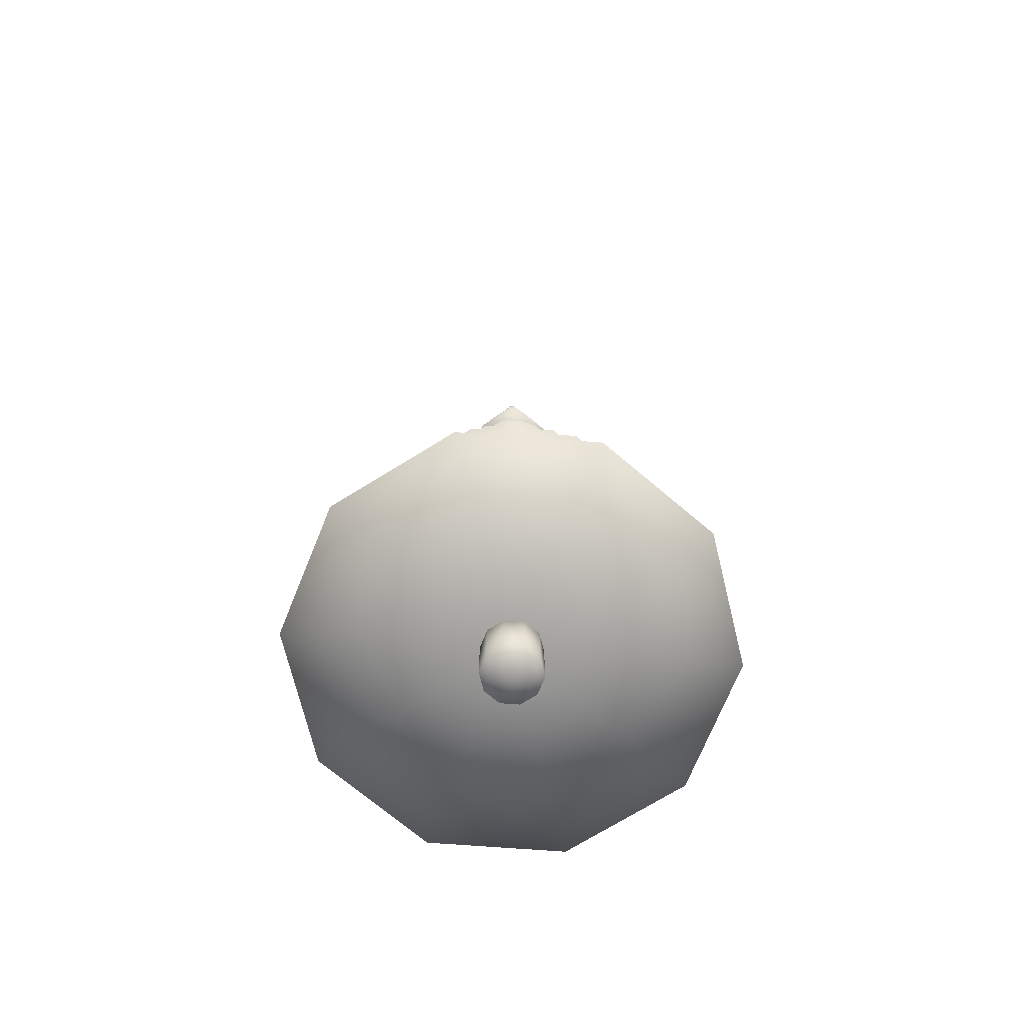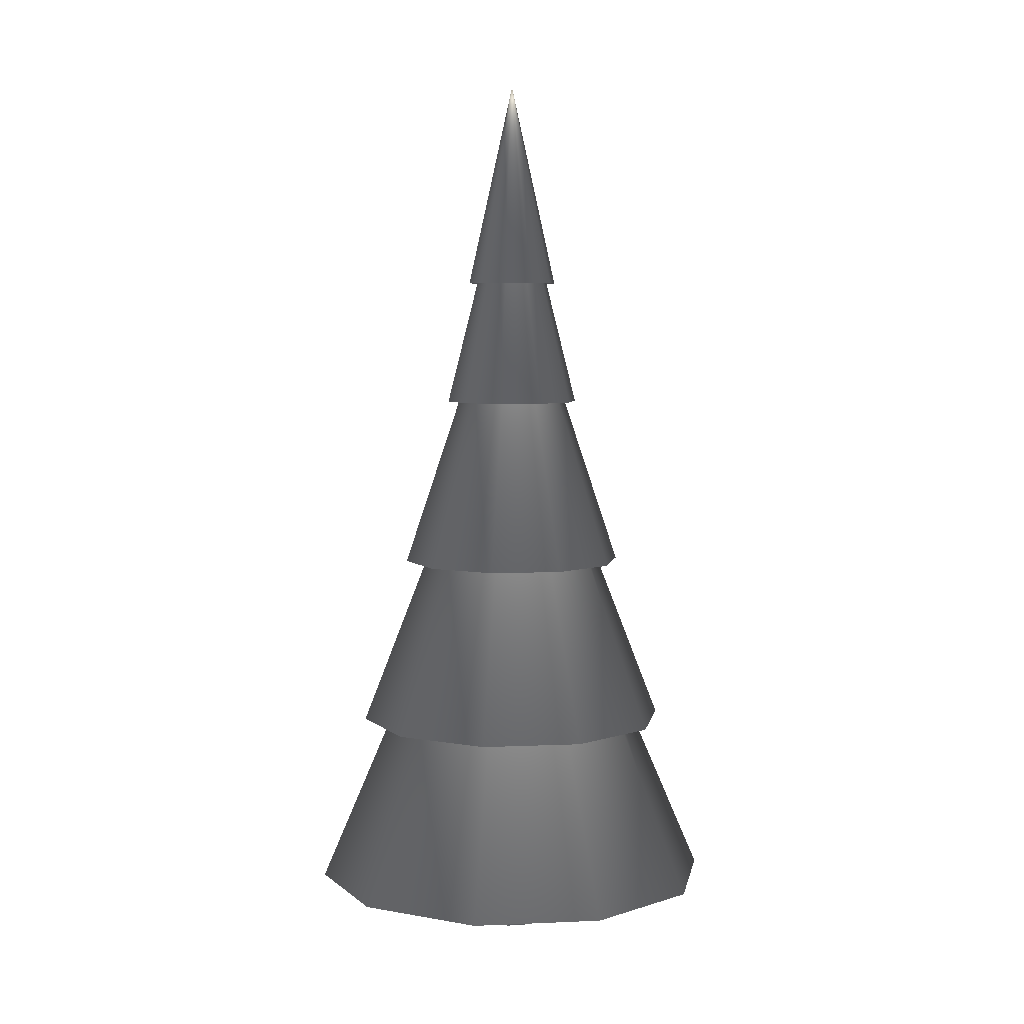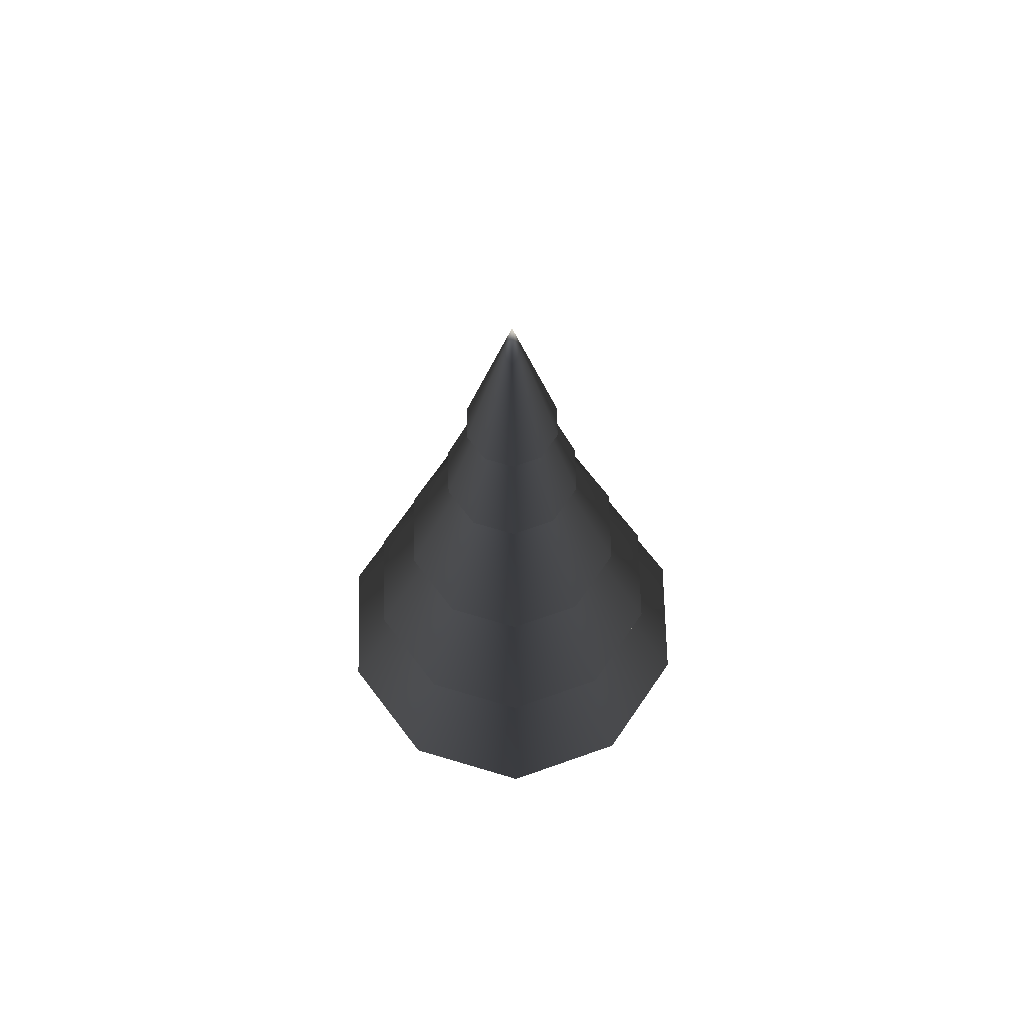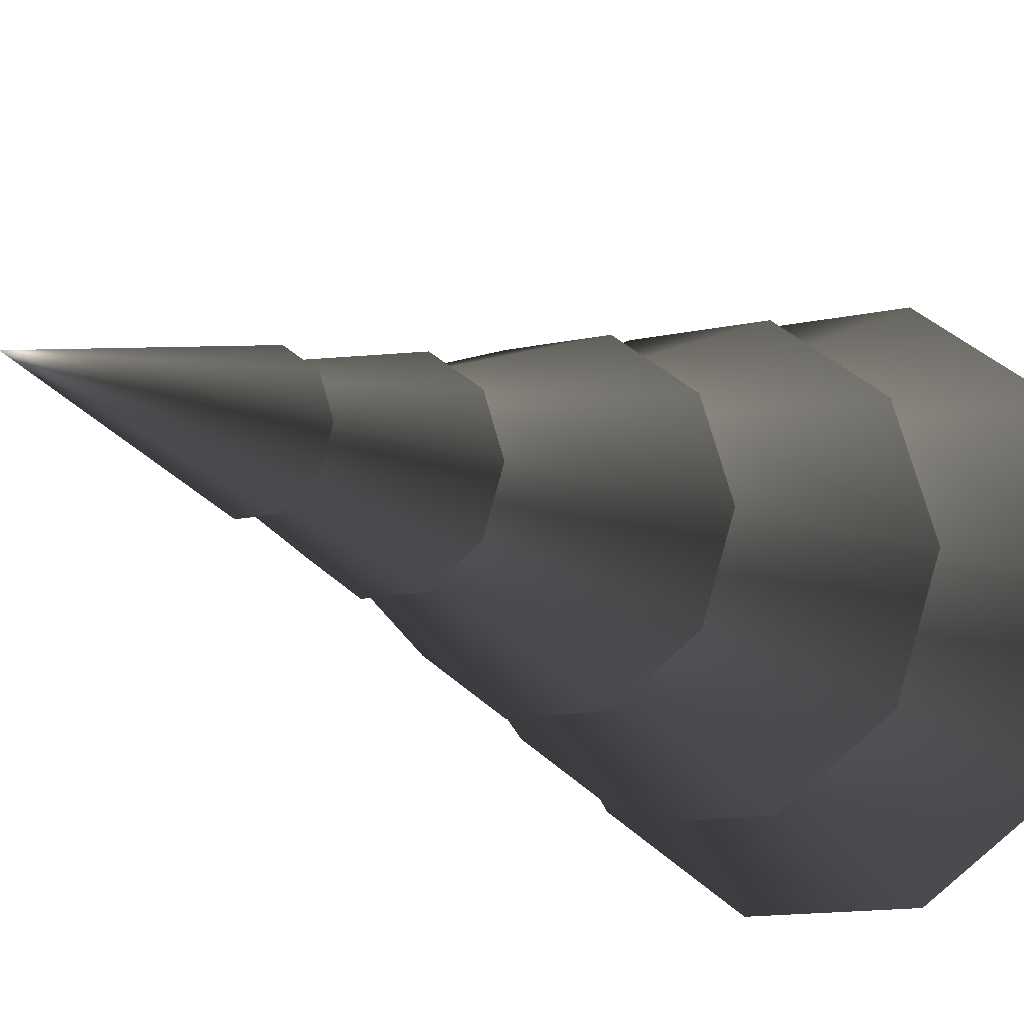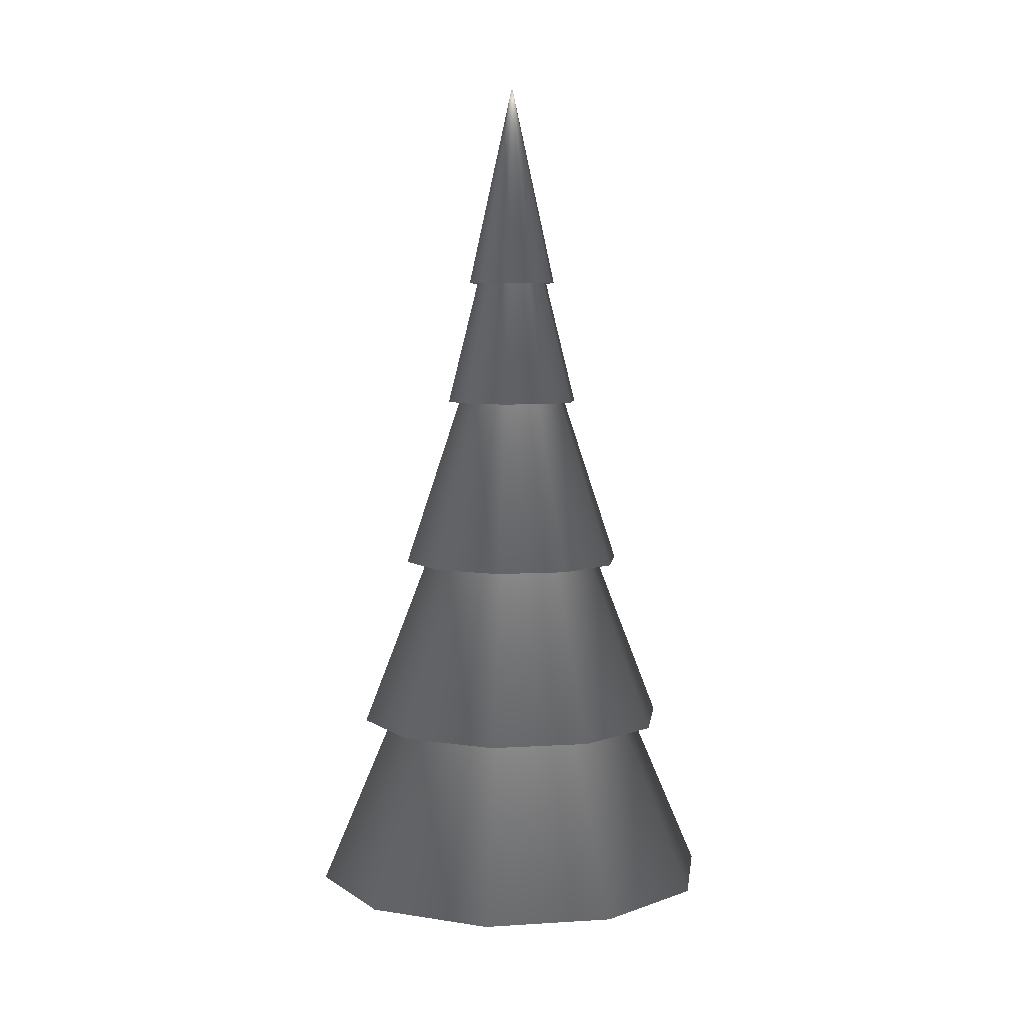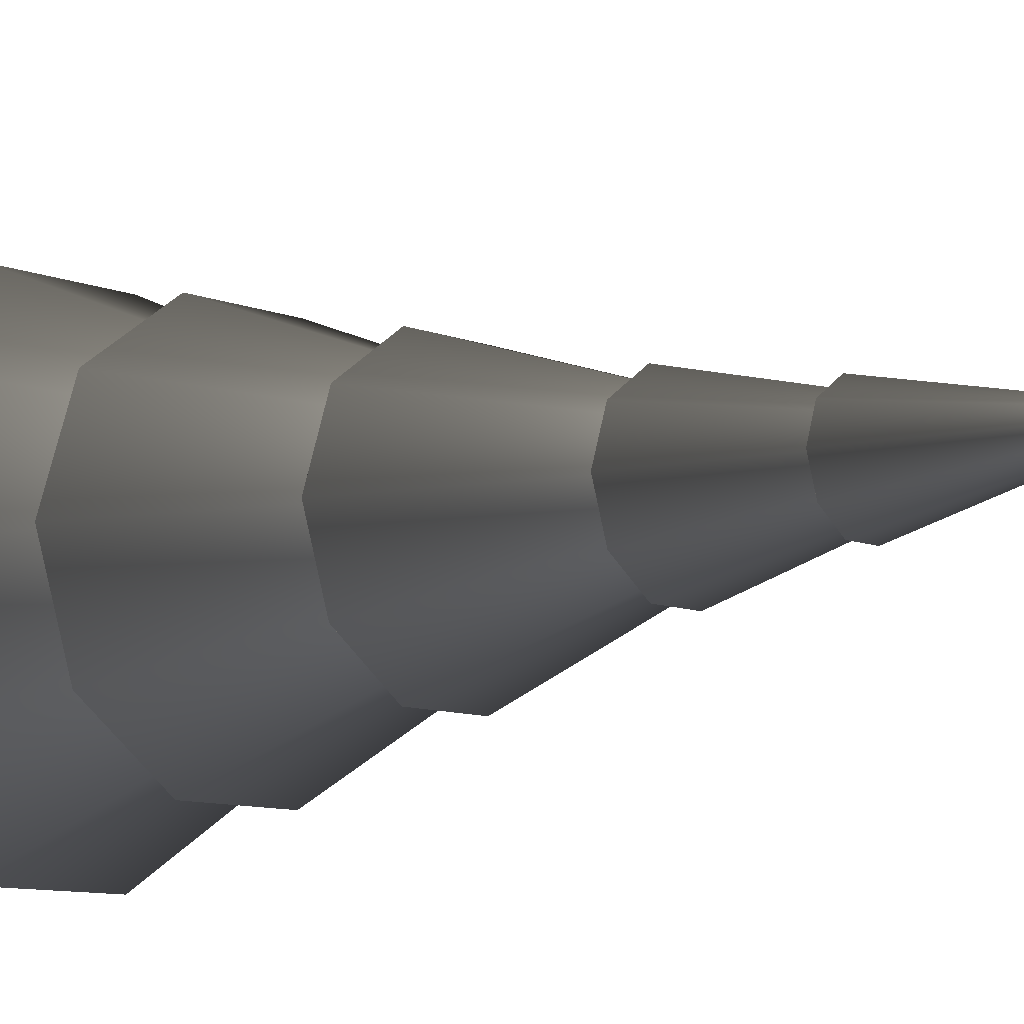
<metadata>
{"format":"obj","ext":"obj","renderer":"f3d","projection":"perspective","resolution":1024,"background":"white","views":[{"elev":-72.0,"azim":-112.2,"up":"+Y"},{"elev":6.0,"azim":64.5,"up":"+Y"},{"elev":69.5,"azim":-19.4,"up":"+Y"},{"elev":-11.1,"azim":-148.6,"up":"+Z"},{"elev":6.4,"azim":-46.7,"up":"+Y"},{"elev":-9.3,"azim":132.8,"up":"+Z"}]}
</metadata>
<code>
v 0.2715 0.1212 0.2309
v 0.2658 0.1212 0.2485
v 0.2715 0.025 0.2309
v 0.2658 0.025 0.2485
v 0.2415 0.025 0.2309
v 0.2415 0.1212 0.2309
v 0.2507 0.1212 0.2595
v 0.2507 0.025 0.2595
v 0.2322 0.1212 0.2595
v 0.2322 0.025 0.2595
v 0.2171 0.1212 0.2485
v 0.2171 0.025 0.2485
v 0.2114 0.1212 0.2309
v 0.2114 0.025 0.2309
v 0.2171 0.1212 0.2132
v 0.2171 0.025 0.2132
v 0.2322 0.1212 0.2023
v 0.2322 0.025 0.2023
v 0.2507 0.1212 0.2023
v 0.2507 0.025 0.2023
v 0.2658 0.1212 0.2132
v 0.2658 0.025 0.2132
v 0.2415 0.5902 0.2309
v 0.4166 0.08513 0.3581
v 0.2415 0.08513 0.2309
v 0.3083 0.08513 0.4367
v 0.1746 0.08513 0.4367
v 0.06634 0.08513 0.3581
v 0.025 0.08513 0.2309
v 0.06634 0.08513 0.1036
v 0.1746 0.08513 0.025
v 0.3083 0.08513 0.025
v 0.4166 0.08513 0.1036
v 0.4579 0.08513 0.2309
v 0.2415 0.6984 0.2309
v 0.3777 0.2655 0.3298
v 0.2415 0.2655 0.2309
v 0.2935 0.2655 0.391
v 0.1894 0.2655 0.391
v 0.1053 0.2655 0.3298
v 0.0731 0.2655 0.2309
v 0.1053 0.2655 0.1319
v 0.1894 0.2655 0.07075
v 0.2935 0.2655 0.07075
v 0.3777 0.2655 0.1319
v 0.4098 0.2655 0.2309
v 0.2415 0.8066 0.2309
v 0.3387 0.4459 0.3015
v 0.2415 0.4459 0.2309
v 0.2786 0.4459 0.3452
v 0.2043 0.4459 0.3452
v 0.1442 0.4459 0.3015
v 0.1212 0.4459 0.2309
v 0.1442 0.4459 0.1602
v 0.2043 0.4459 0.1165
v 0.2786 0.4459 0.1165
v 0.3387 0.4459 0.1602
v 0.3617 0.4459 0.2309
v 0.2415 0.9149 0.2309
v 0.2998 0.6263 0.2733
v 0.2415 0.6263 0.2309
v 0.2638 0.6263 0.2995
v 0.2192 0.6263 0.2995
v 0.1831 0.6263 0.2733
v 0.1693 0.6263 0.2309
v 0.1831 0.6263 0.1885
v 0.2192 0.6263 0.1622
v 0.2638 0.6263 0.1622
v 0.2998 0.6263 0.1885
v 0.3136 0.6263 0.2309
v 0.2415 0.975 0.2309
v 0.2804 0.7585 0.2591
v 0.2896 0.7585 0.2309
v 0.2415 0.7585 0.2309
v 0.2563 0.7585 0.2766
v 0.2266 0.7585 0.2766
v 0.2025 0.7585 0.2591
v 0.1934 0.7585 0.2309
v 0.2025 0.7585 0.2026
v 0.2266 0.7585 0.1851
v 0.2563 0.7585 0.1851
v 0.2804 0.7585 0.2026
f 1 2 3
f 2 4 3
f 5 3 4
f 6 2 1
f 2 7 4
f 7 8 4
f 5 4 8
f 6 7 2
f 7 9 8
f 9 10 8
f 5 8 10
f 6 9 7
f 9 11 10
f 11 12 10
f 5 10 12
f 6 11 9
f 11 13 12
f 13 14 12
f 5 12 14
f 6 13 11
f 13 15 14
f 15 16 14
f 5 14 16
f 6 15 13
f 15 17 16
f 17 18 16
f 5 16 18
f 6 17 15
f 17 19 18
f 19 20 18
f 5 18 20
f 6 19 17
f 19 21 20
f 21 22 20
f 5 20 22
f 6 21 19
f 21 1 22
f 1 3 22
f 5 22 3
f 6 1 21
f 23 24 34
f 25 34 24
f 23 26 24
f 25 24 26
f 23 27 26
f 25 26 27
f 23 28 27
f 25 27 28
f 23 29 28
f 25 28 29
f 23 30 29
f 25 29 30
f 23 31 30
f 25 30 31
f 23 32 31
f 25 31 32
f 23 33 32
f 25 32 33
f 23 34 33
f 25 33 34
f 35 36 46
f 37 46 36
f 35 38 36
f 37 36 38
f 35 39 38
f 37 38 39
f 35 40 39
f 37 39 40
f 35 41 40
f 37 40 41
f 35 42 41
f 37 41 42
f 35 43 42
f 37 42 43
f 35 44 43
f 37 43 44
f 35 45 44
f 37 44 45
f 35 46 45
f 37 45 46
f 47 48 58
f 49 58 48
f 47 50 48
f 49 48 50
f 47 51 50
f 49 50 51
f 47 52 51
f 49 51 52
f 47 53 52
f 49 52 53
f 47 54 53
f 49 53 54
f 47 55 54
f 49 54 55
f 47 56 55
f 49 55 56
f 47 57 56
f 49 56 57
f 47 58 57
f 49 57 58
f 59 60 70
f 61 70 60
f 59 62 60
f 61 60 62
f 59 63 62
f 61 62 63
f 59 64 63
f 61 63 64
f 59 65 64
f 61 64 65
f 59 66 65
f 61 65 66
f 59 67 66
f 61 66 67
f 59 68 67
f 61 67 68
f 59 69 68
f 61 68 69
f 59 70 69
f 61 69 70
f 71 72 73
f 74 73 72
f 71 75 72
f 74 72 75
f 71 76 75
f 74 75 76
f 71 77 76
f 74 76 77
f 71 78 77
f 74 77 78
f 71 79 78
f 74 78 79
f 71 80 79
f 74 79 80
f 71 81 80
f 74 80 81
f 71 82 81
f 74 81 82
f 71 73 82
f 74 82 73

</code>
